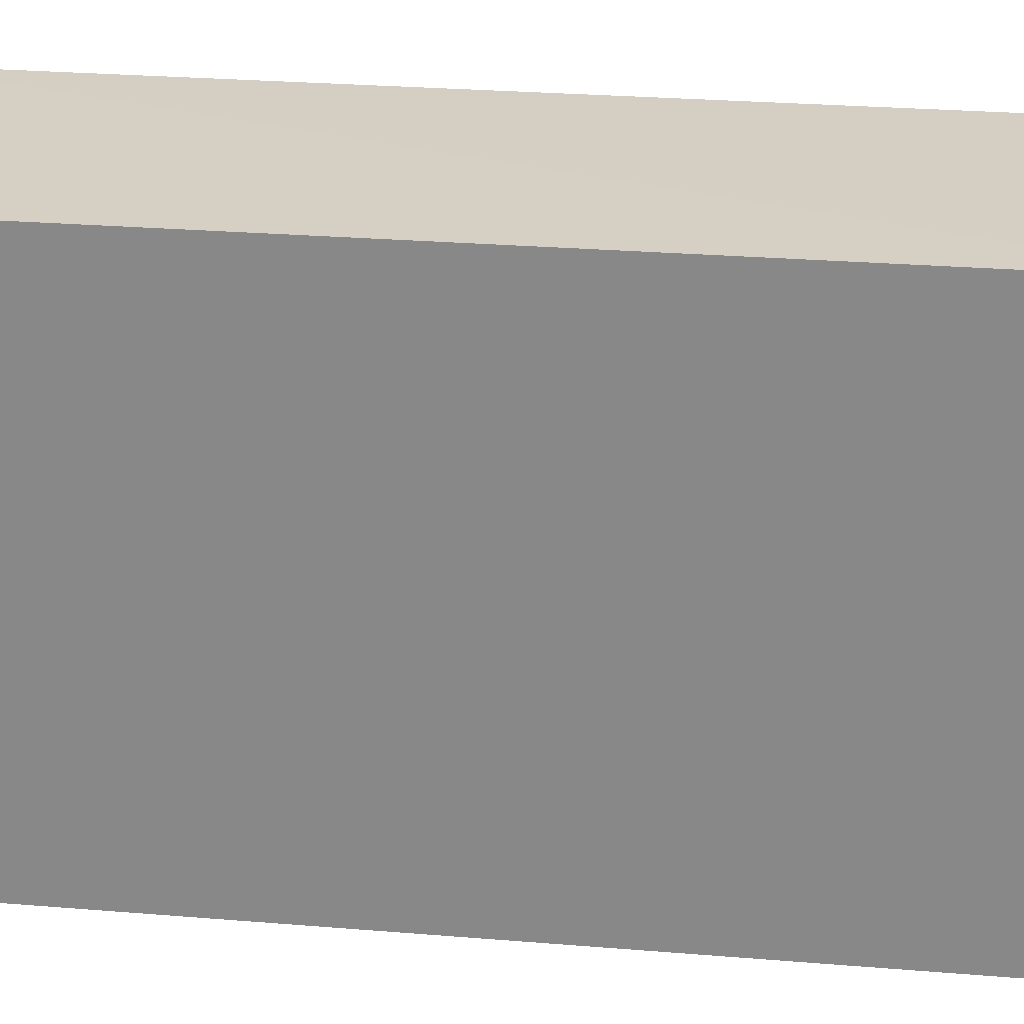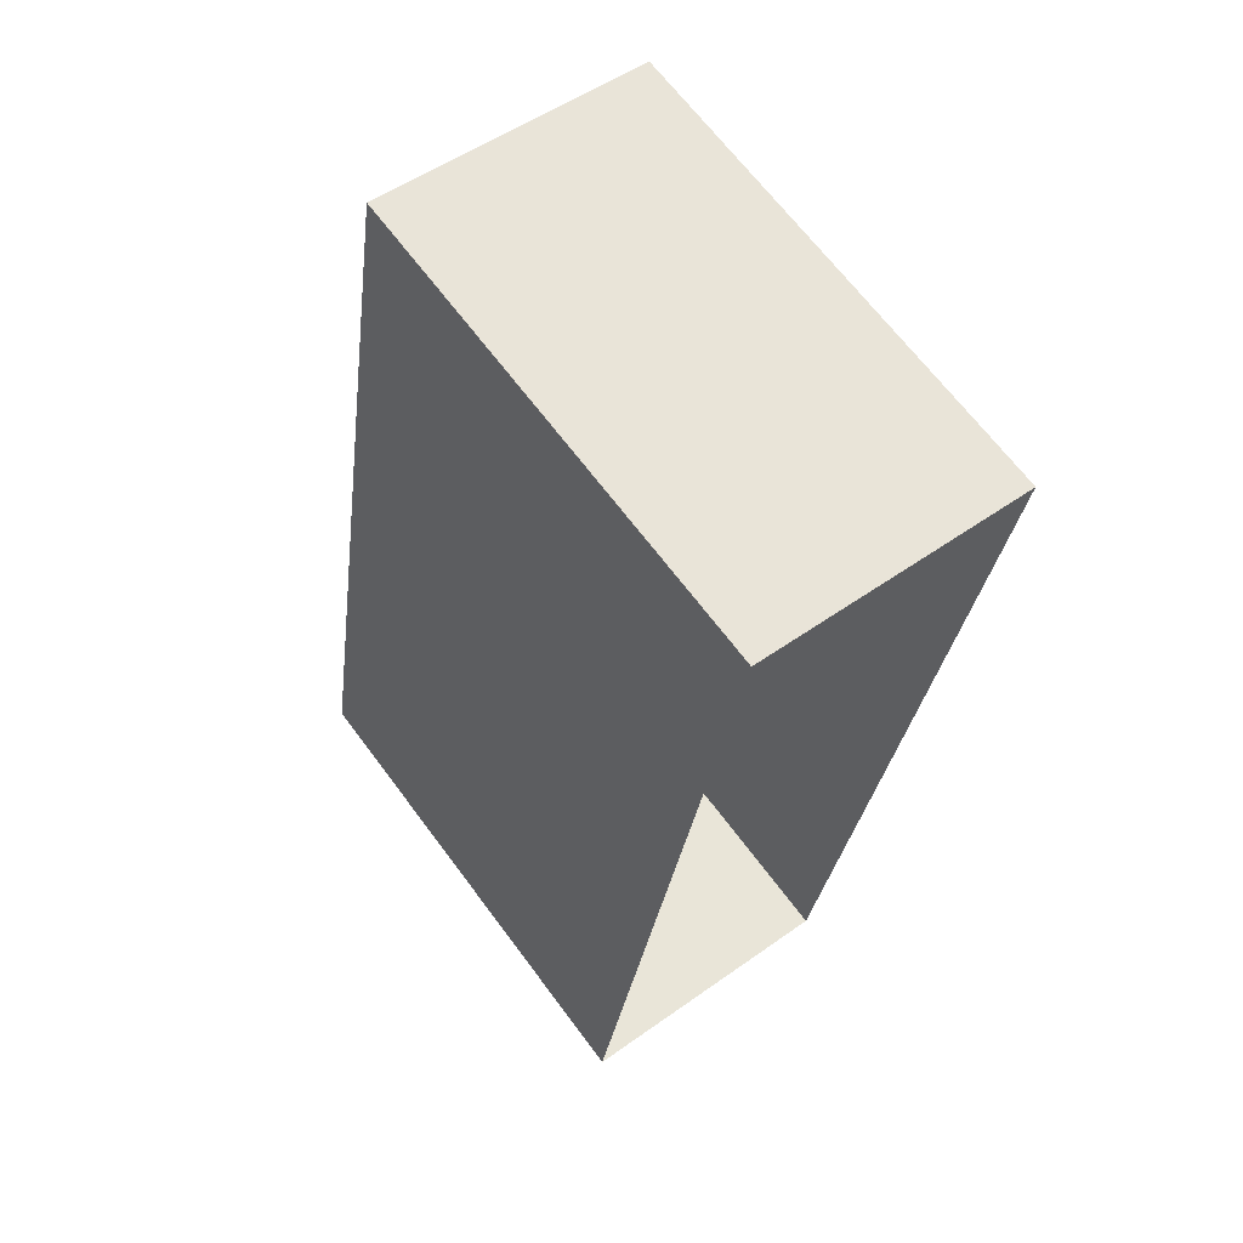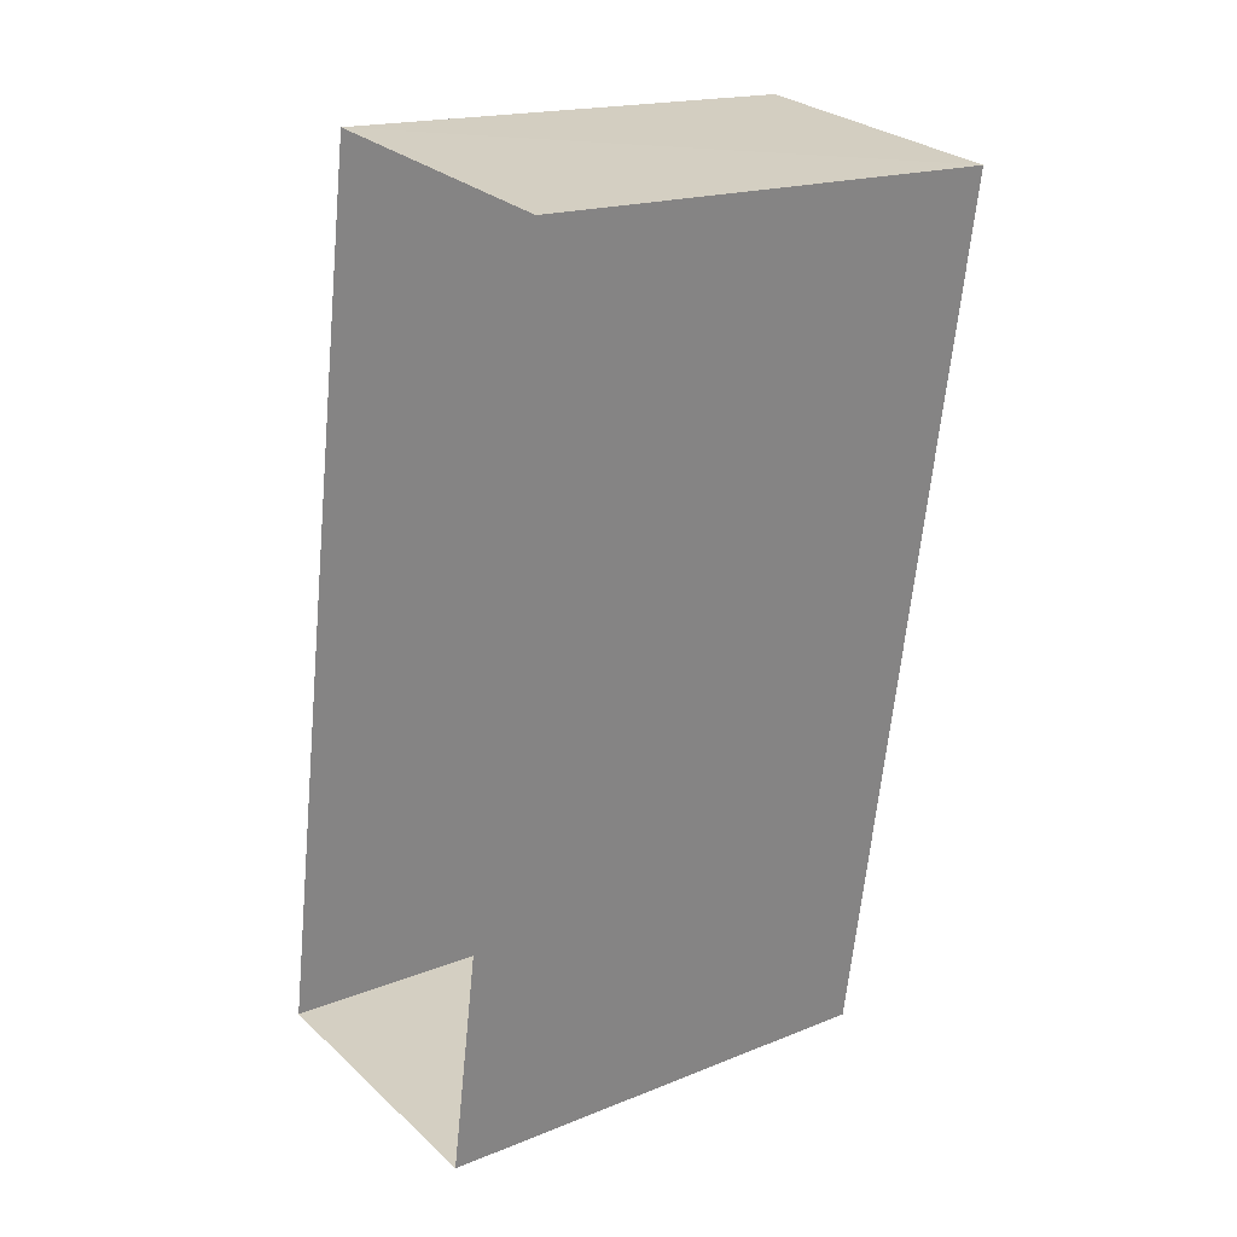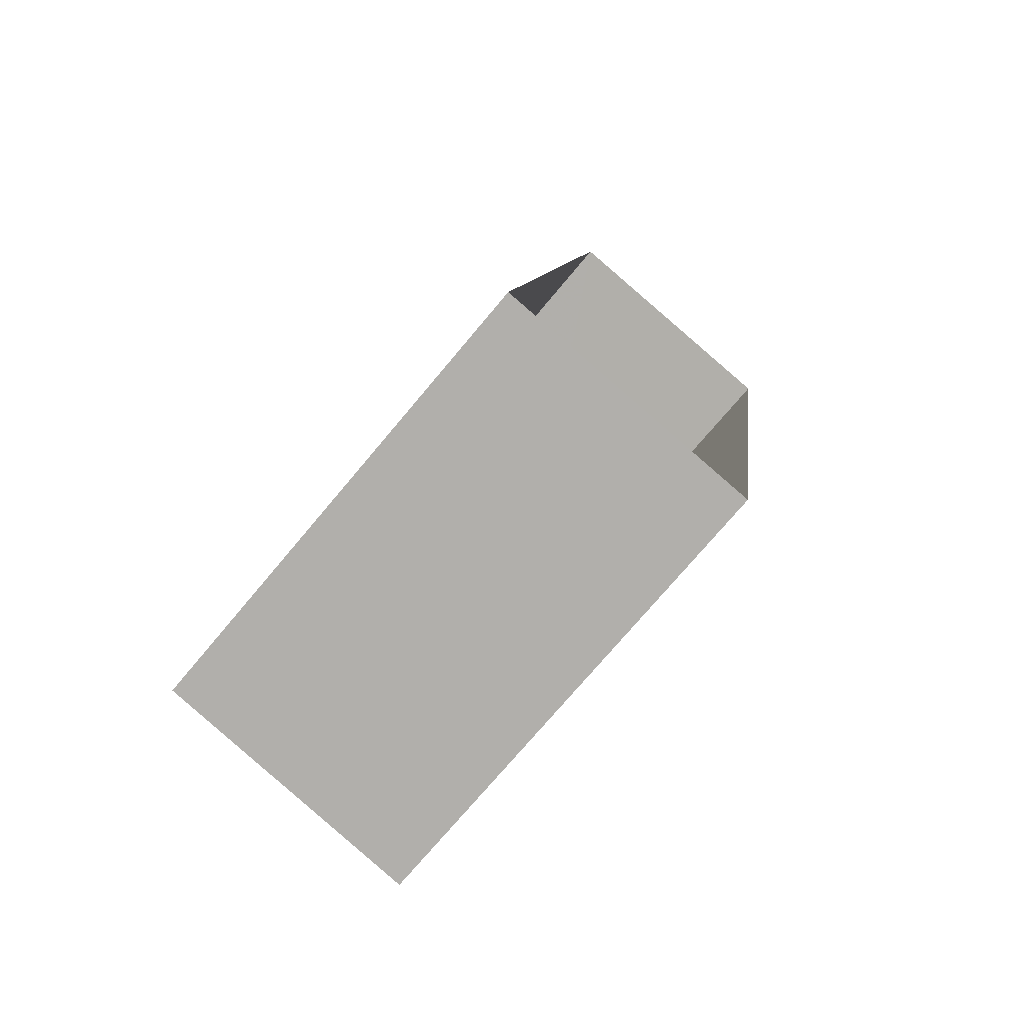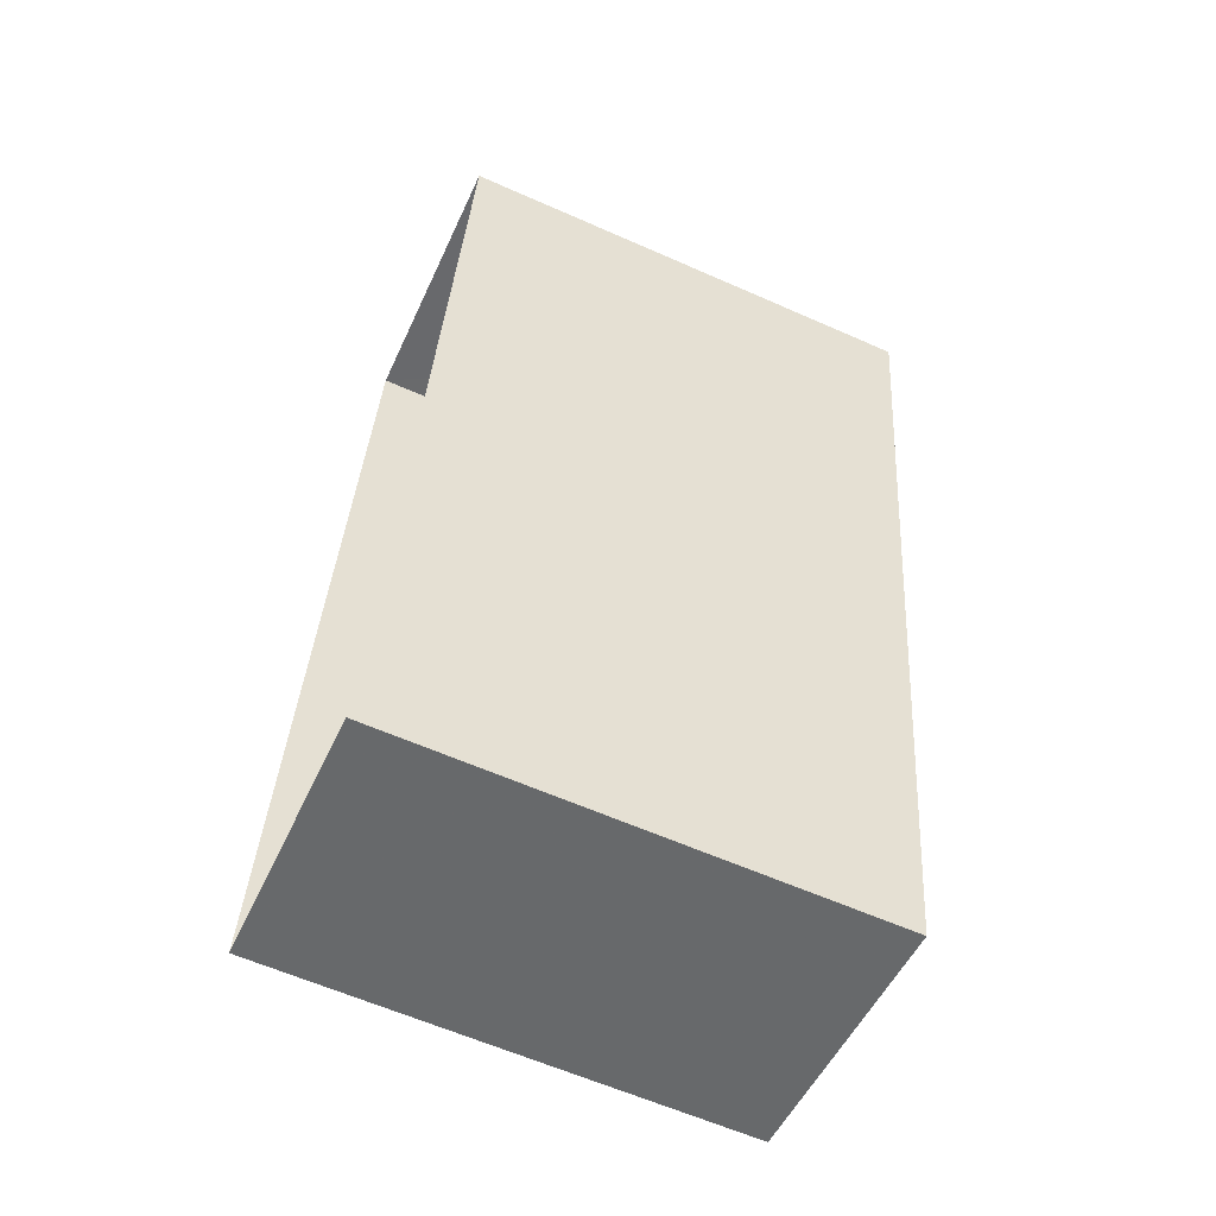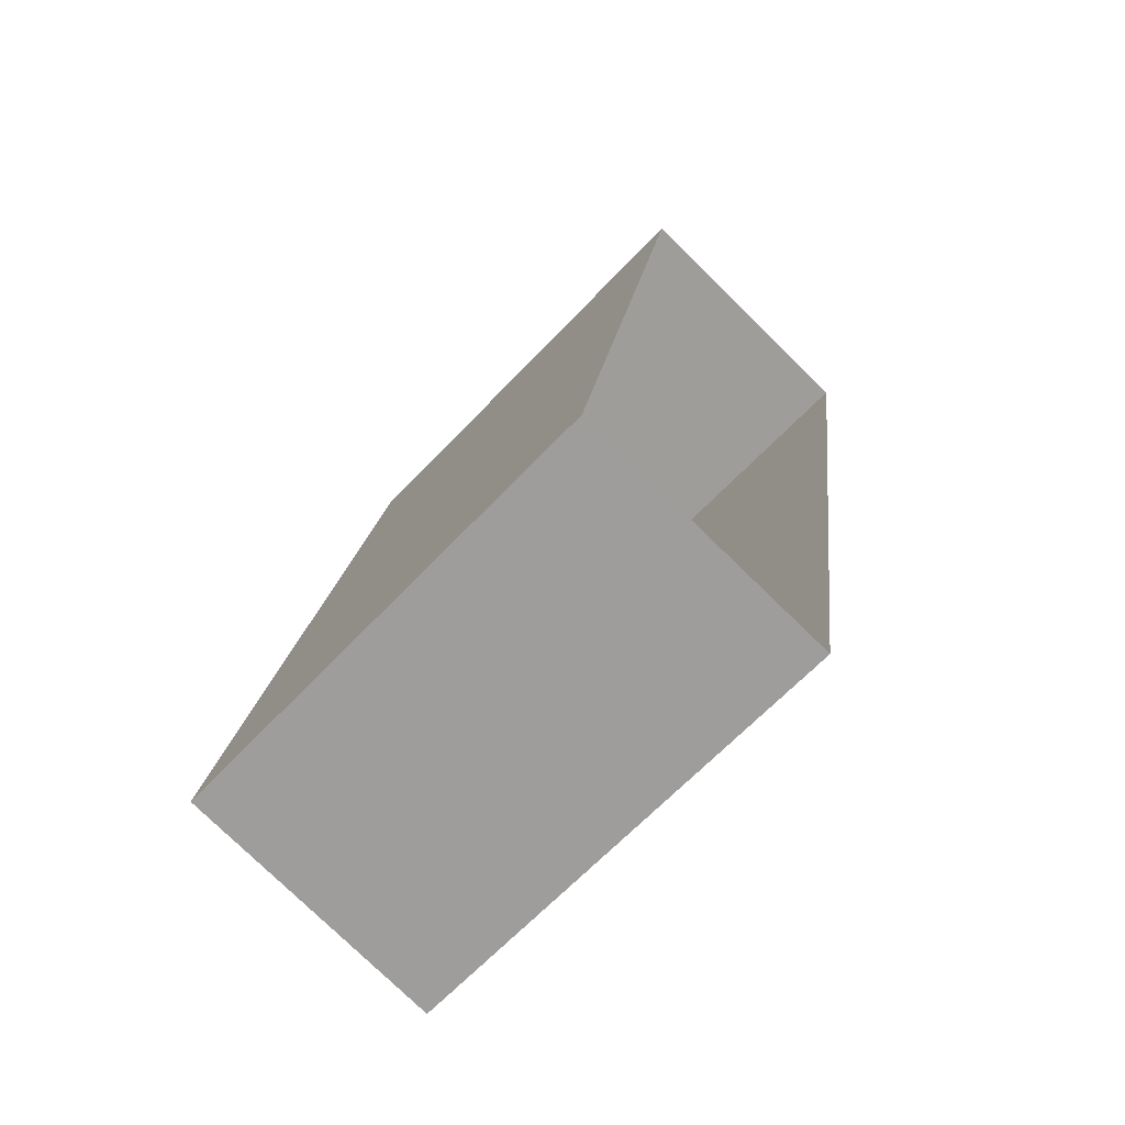
<metadata>
{"format":"obj","ext":"obj","renderer":"f3d","projection":"perspective","resolution":1024,"background":"white","views":[{"elev":25.9,"azim":-73.4,"up":"+Z"},{"elev":66.6,"azim":143.3,"up":"+Y"},{"elev":17.8,"azim":-128.2,"up":"+Y"},{"elev":-74.1,"azim":140.0,"up":"+Y"},{"elev":-61.4,"azim":-114.3,"up":"+Y"},{"elev":-65.5,"azim":136.6,"up":"+Y"}]}
</metadata>
<code>
v -8.858e+04 -9.951e+04 4.89
v -8.858e+04 -9.952e+04 4.89
v -8.858e+04 -9.952e+04 4.89
v -8.858e+04 -9.952e+04 4.89
v -8.858e+04 -9.952e+04 7.913
v -8.858e+04 -9.951e+04 7.913
v -8.858e+04 -9.952e+04 7.913
v -8.858e+04 -9.952e+04 7.913
f 1 2 3
f 1 4 2
f 5 6 7
f 5 8 6
f 5 2 4
f 8 5 4
f 5 3 2
f 5 7 3
f 8 4 1
f 6 8 1
f 7 1 3
f 7 6 1

</code>
